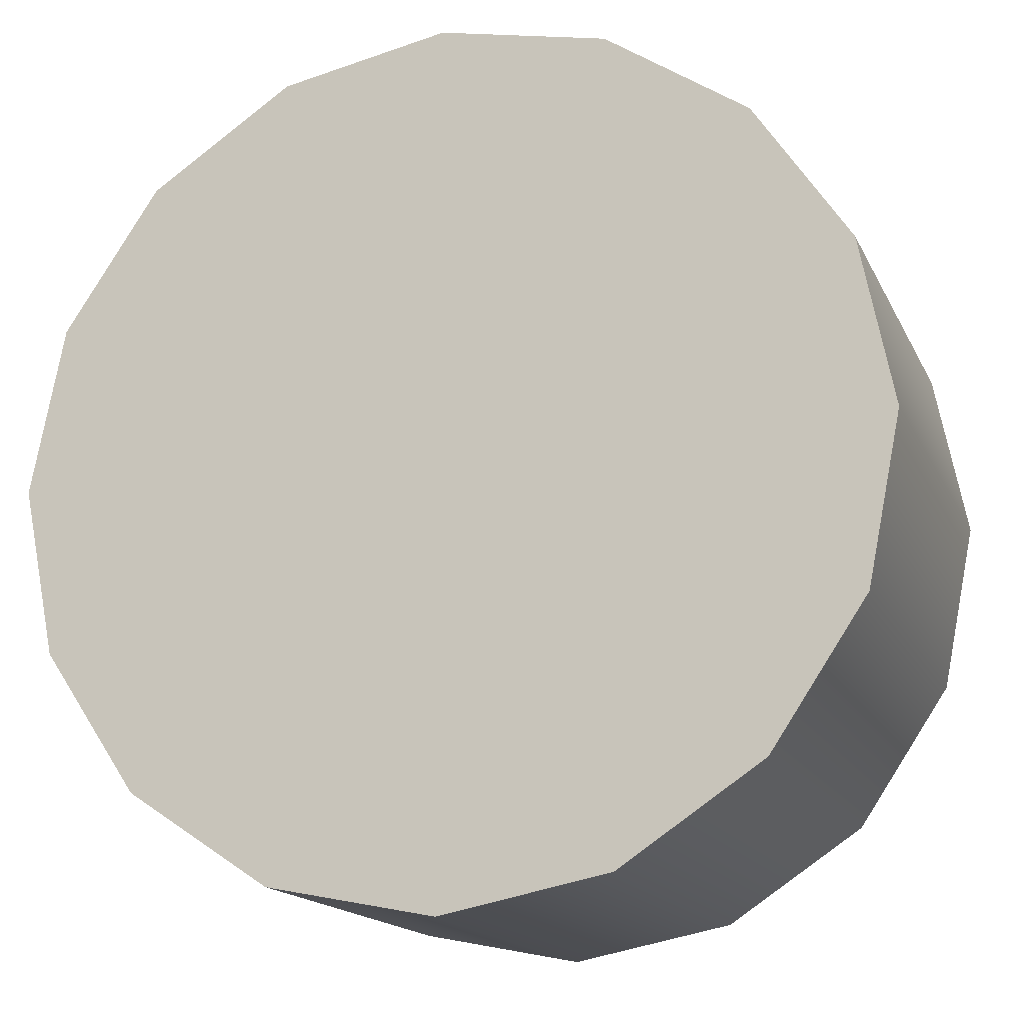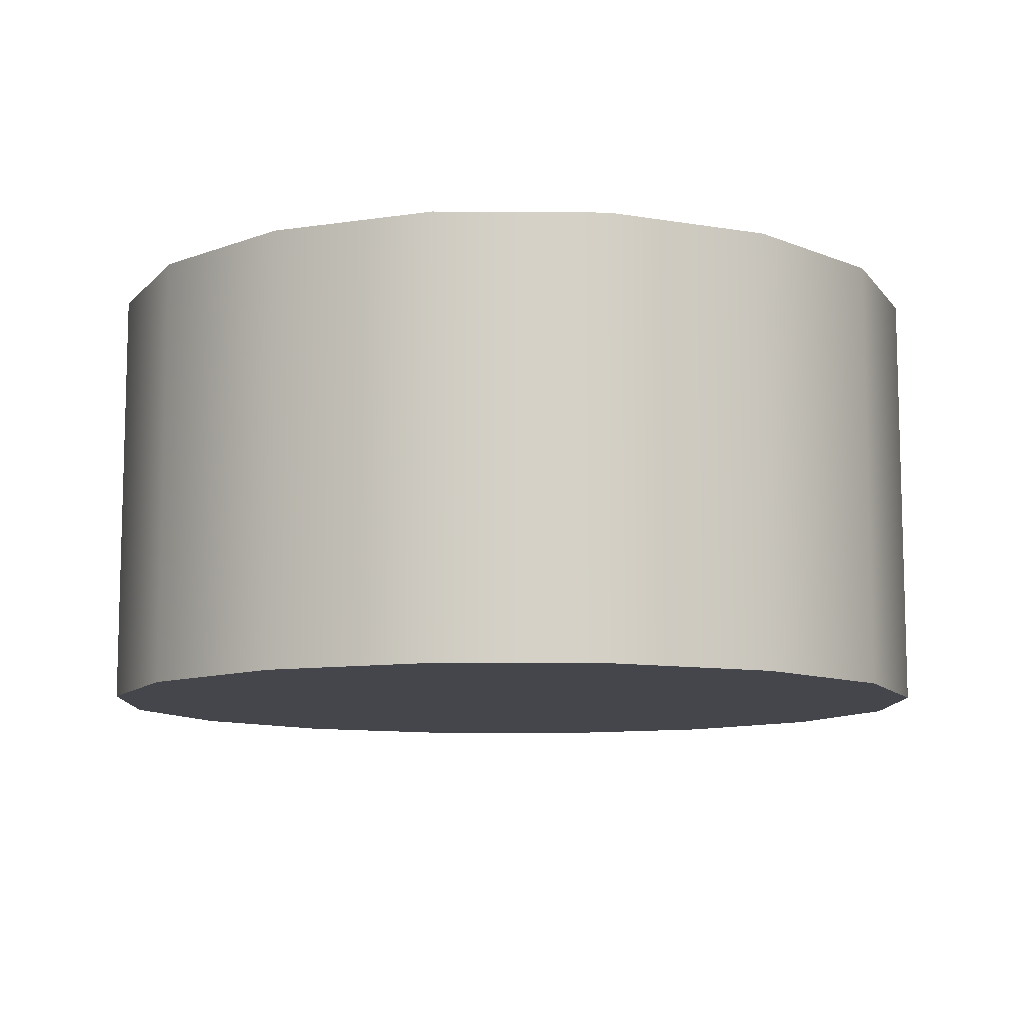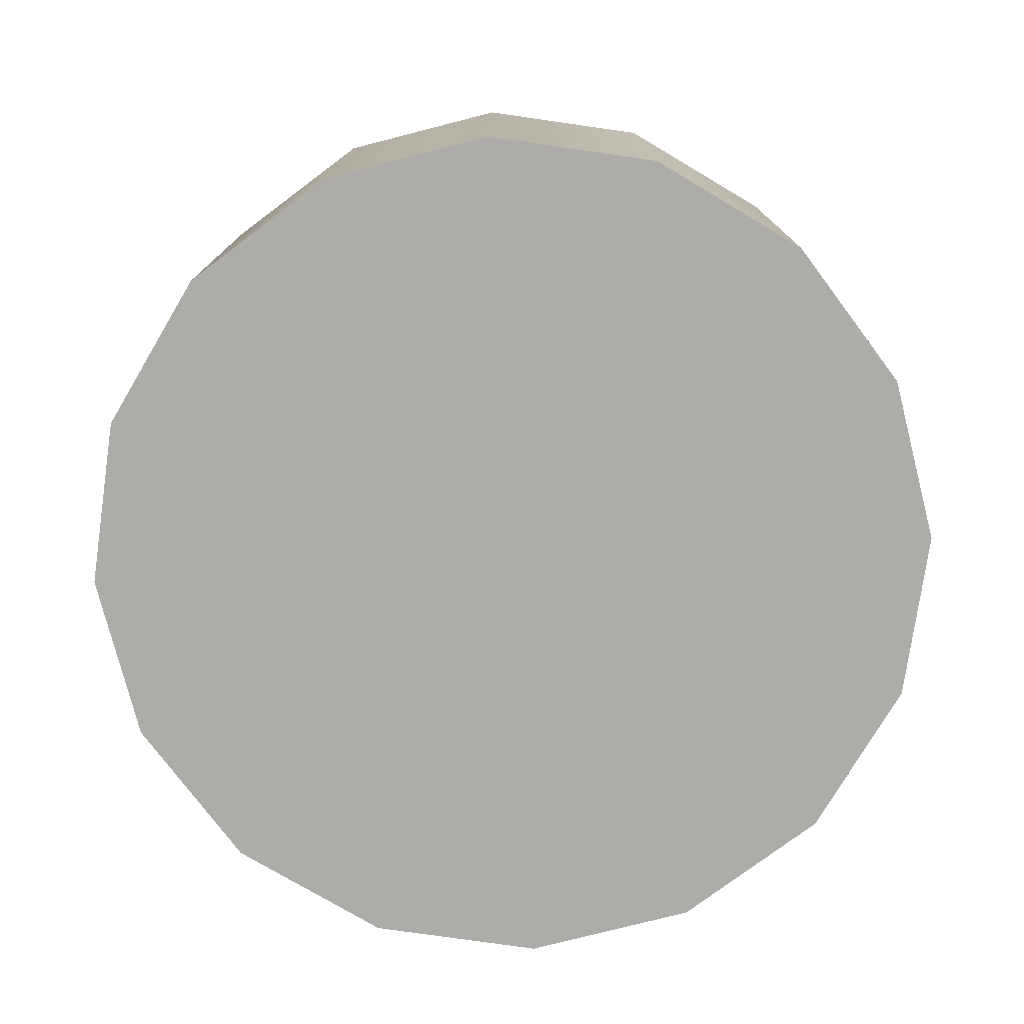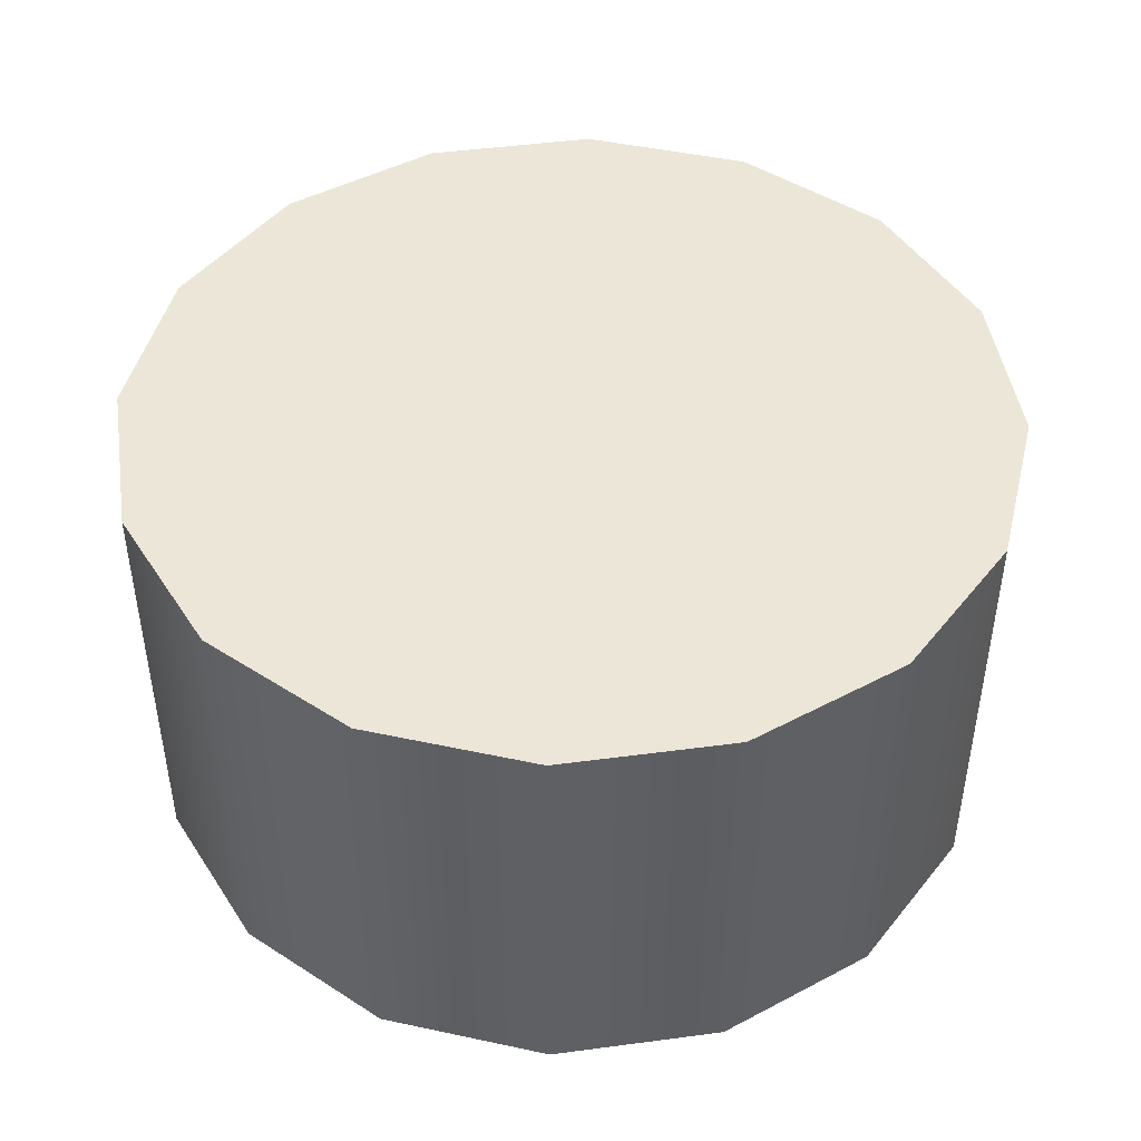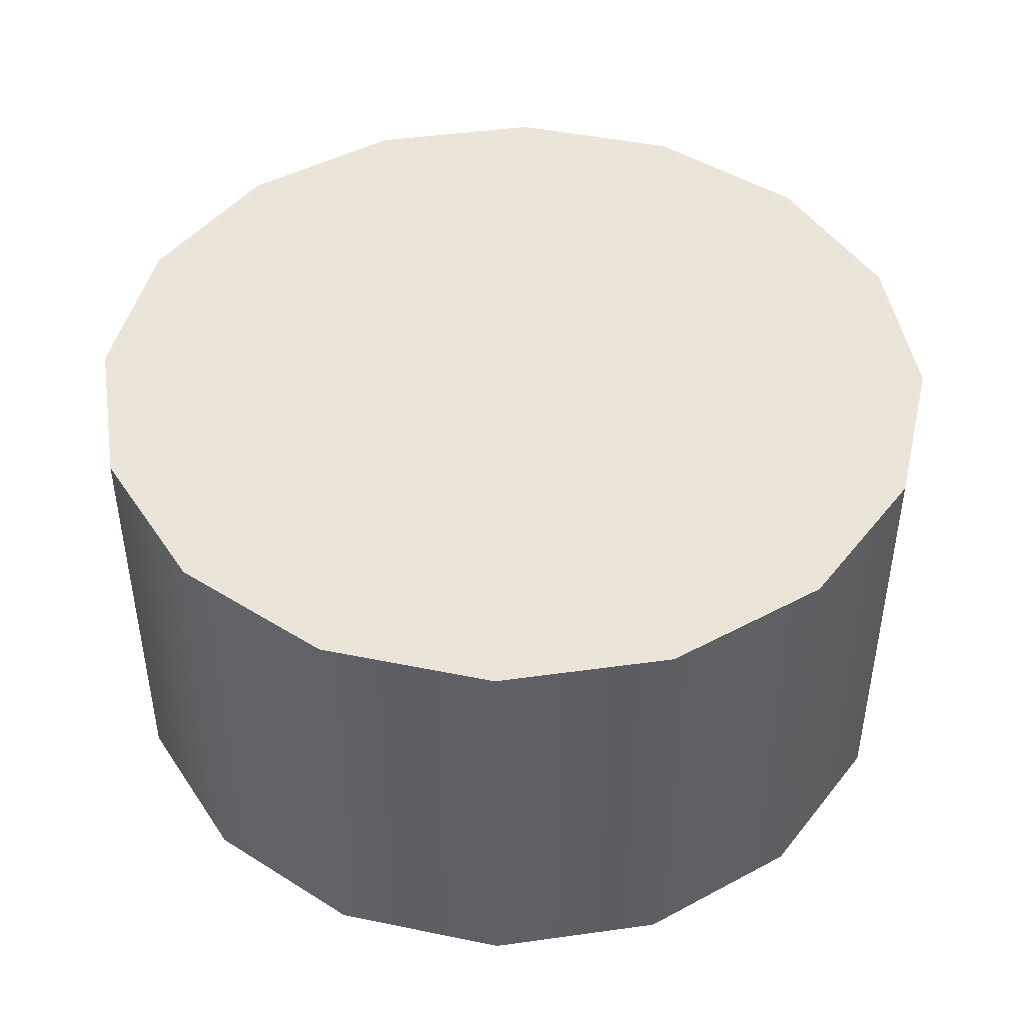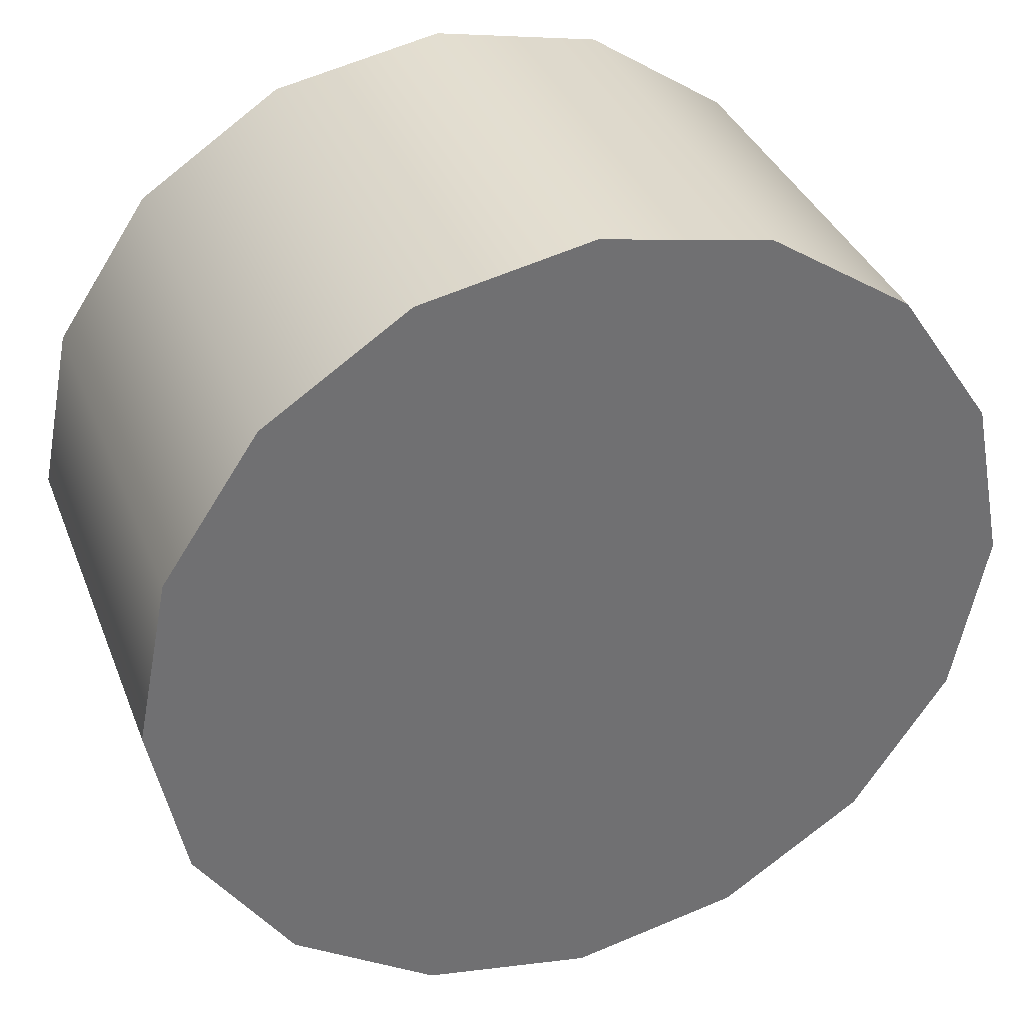
<metadata>
{"format":"obj","ext":"obj","renderer":"f3d","projection":"perspective","resolution":1024,"background":"white","views":[{"elev":-15.9,"azim":18.4,"up":"+Y"},{"elev":-10.0,"azim":-12.4,"up":"+Z"},{"elev":-76.7,"azim":48.1,"up":"+Z"},{"elev":46.1,"azim":-42.4,"up":"+Z"},{"elev":45.4,"azim":-132.9,"up":"+Z"},{"elev":35.9,"azim":160.2,"up":"+Y"}]}
</metadata>
<code>
o mesh1
v 0.075 2.927e-17 0.0375
v 0.06929 -0.0287 0.0375
v 0.05303 -0.05303 0.0375
v 0.0287 -0.06929 0.0375
v -1.974e-17 -0.075 0.0375
v -0.0287 -0.06929 0.0375
v -0.05303 -0.05303 0.0375
v -0.06929 -0.0287 0.0375
v -0.075 2.008e-17 0.0375
v -0.06929 0.0287 0.0375
v -0.05303 0.05303 0.0375
v -0.0287 0.06929 0.0375
v -3.811e-17 0.075 0.0375
v 0.0287 0.06929 0.0375
v 0.05303 0.05303 0.0375
v 0.06929 0.0287 0.0375
v 0.075 2.008e-17 -0.0375
v 0.06929 -0.0287 -0.0375
v 0.05303 -0.05303 -0.0375
v 0.0287 -0.06929 -0.0375
v -1.704e-18 -0.075 -0.0375
v -0.0287 -0.06929 -0.0375
v -0.05303 -0.05303 -0.0375
v -0.06929 -0.0287 -0.0375
v -0.075 1.09e-17 -0.0375
v -0.06929 0.0287 -0.0375
v -0.05303 0.05303 -0.0375
v -0.0287 0.06929 -0.0375
v -2.007e-17 0.075 -0.0375
v 0.0287 0.06929 -0.0375
v 0.05303 0.05303 -0.0375
v 0.06929 0.0287 -0.0375
v -1.879e-17 3.123e-17 0.0375
v -2.653e-18 2.015e-17 -0.0375
g mesh1_mesh1_auv
f 1 33 2
f 2 33 3
f 3 33 4
f 4 33 5
f 5 33 6
f 6 33 7
f 7 33 8
f 8 33 9
f 9 33 10
f 10 33 11
f 11 33 12
f 12 33 13
f 13 33 14
f 14 33 15
f 15 33 16
f 16 33 1
f 17 34 32
f 18 34 17
f 19 34 18
f 20 34 19
f 21 34 20
f 22 34 21
f 23 34 22
f 24 34 23
f 25 34 24
f 26 34 25
f 27 34 26
f 28 34 27
f 29 34 28
f 30 34 29
f 31 34 30
f 32 34 31
f 1 17 32 16
f 2 18 17 1
f 3 19 18 2
f 4 20 19 3
f 5 21 20 4
f 6 22 21 5
f 7 23 22 6
f 8 24 23 7
f 9 25 24 8
f 10 26 25 9
f 11 27 26 10
f 12 28 27 11
f 13 29 28 12
f 14 30 29 13
f 15 31 30 14
f 16 32 31 15

</code>
